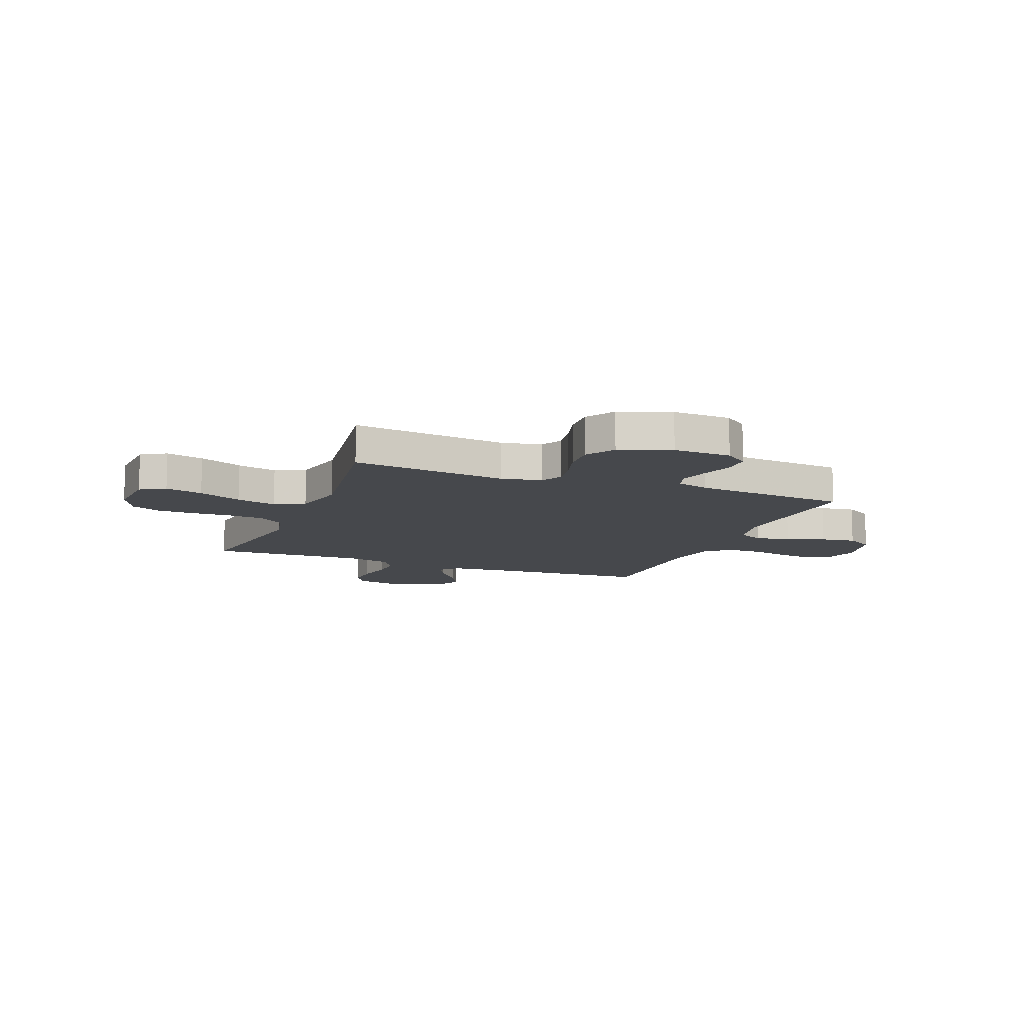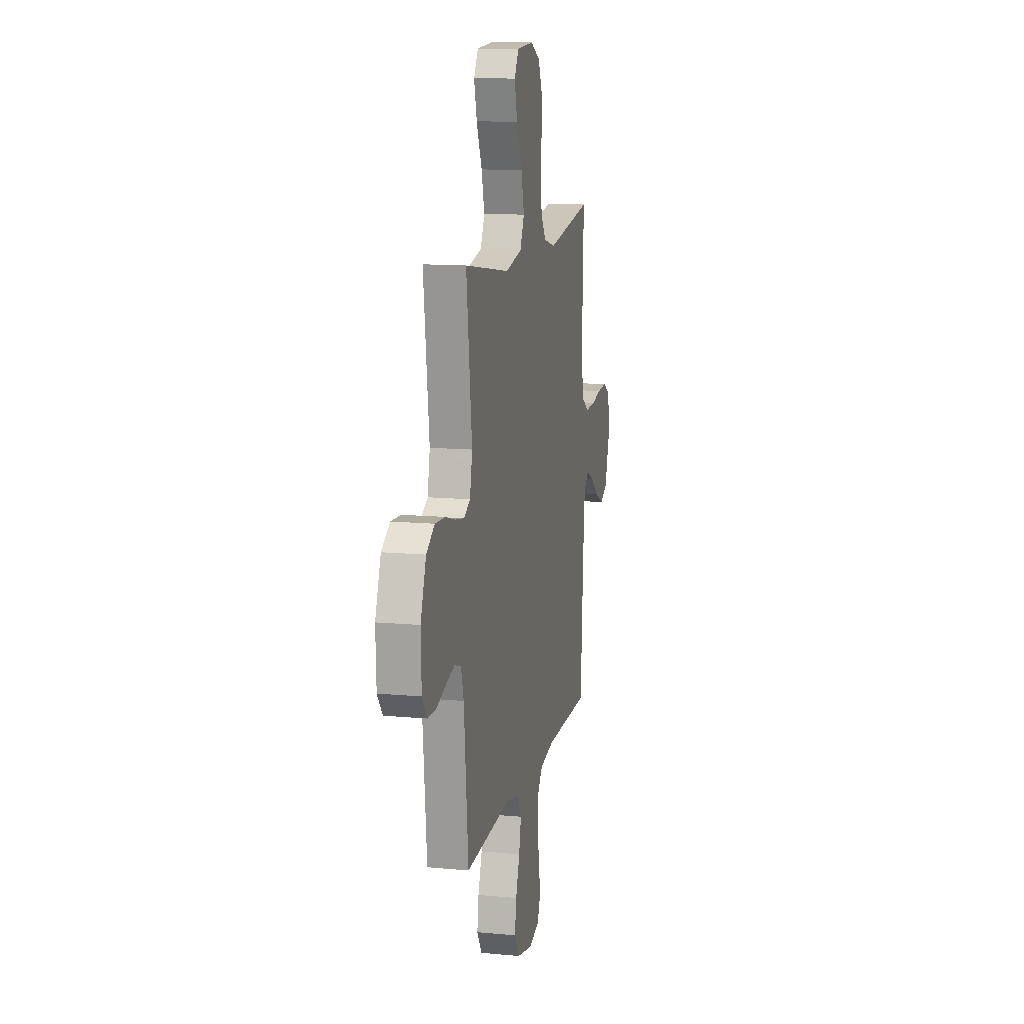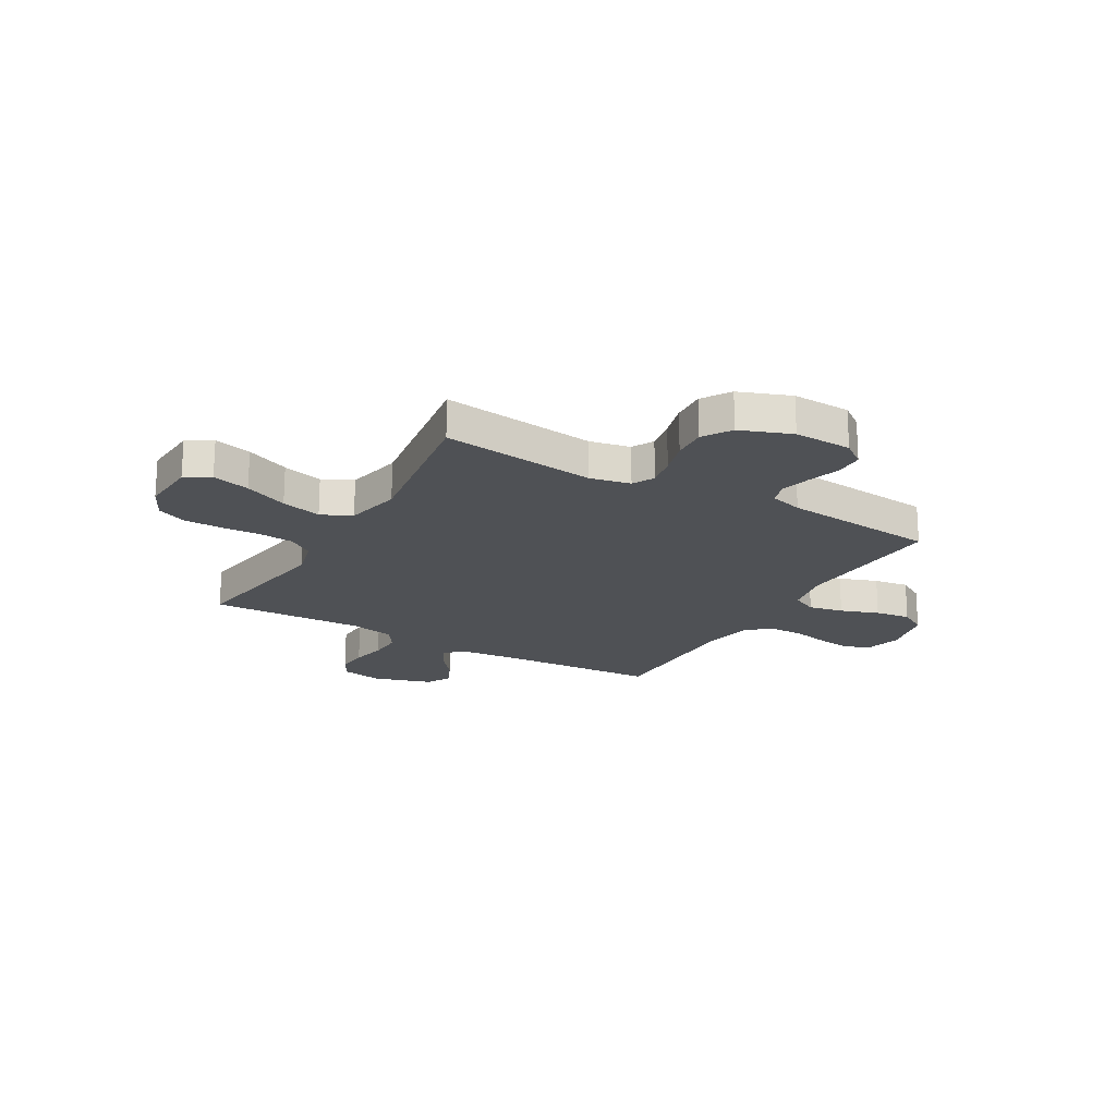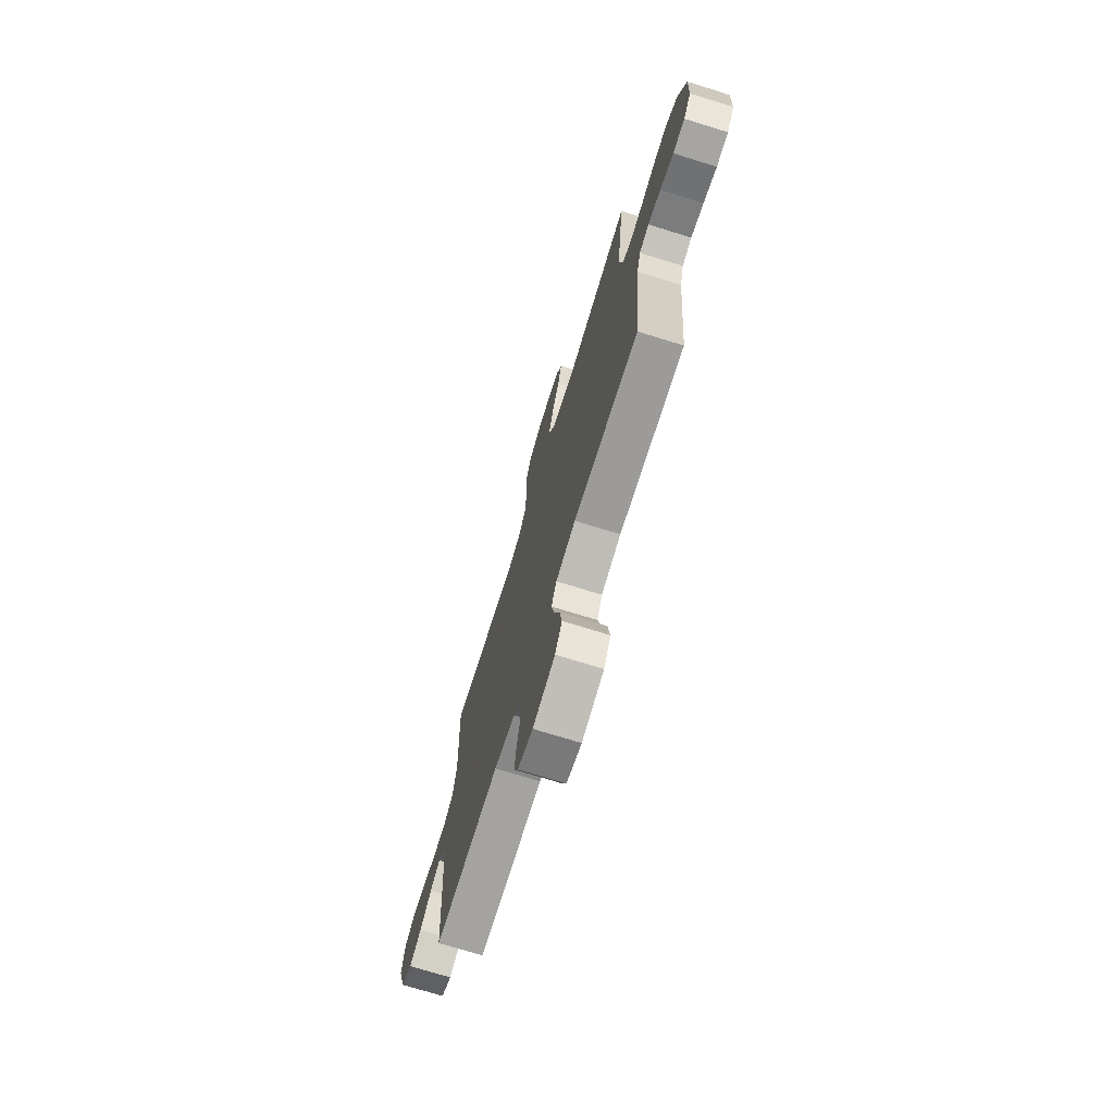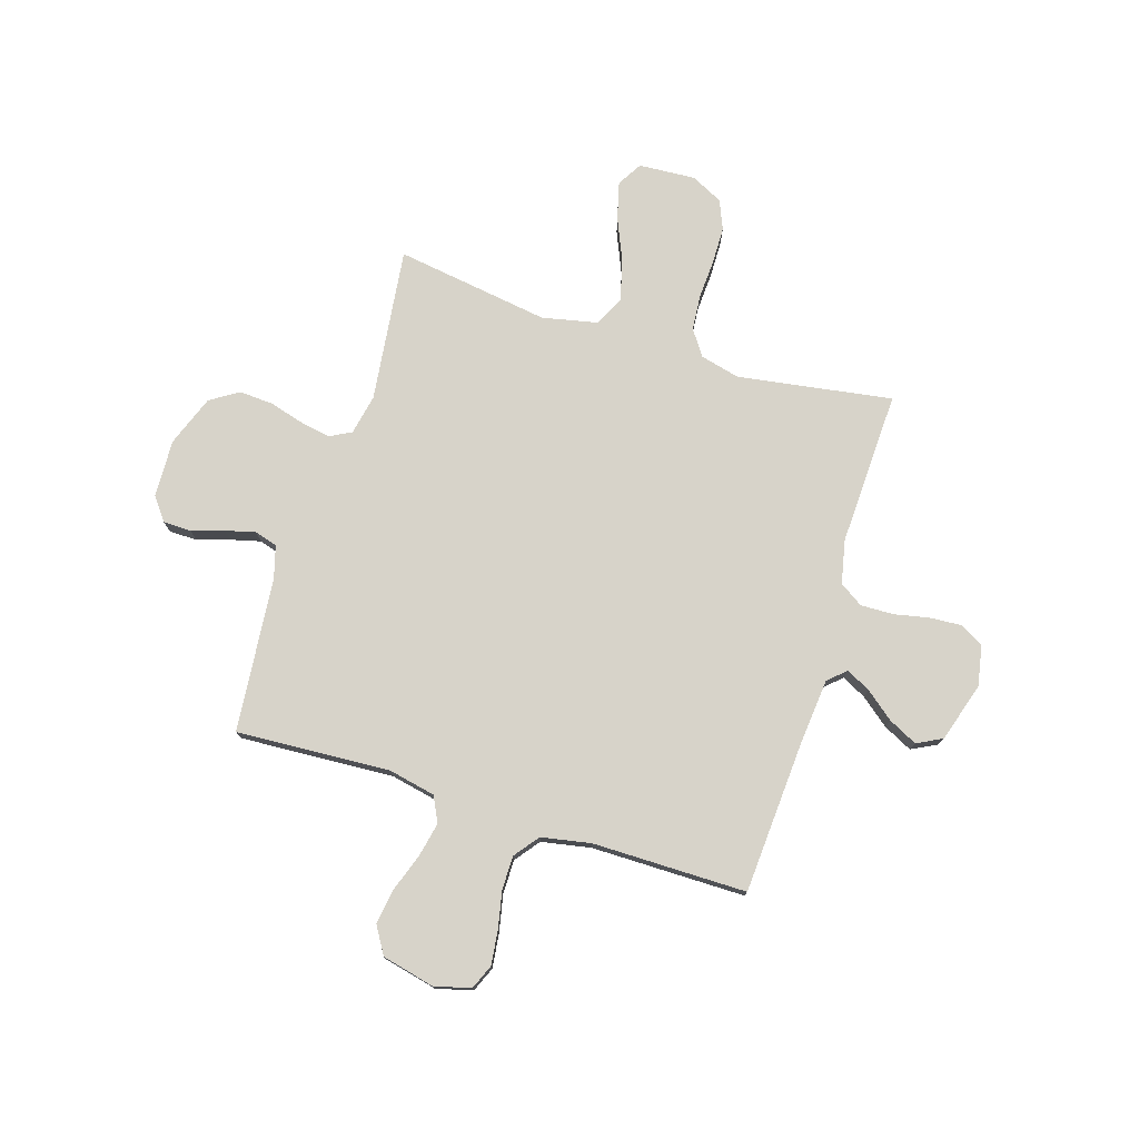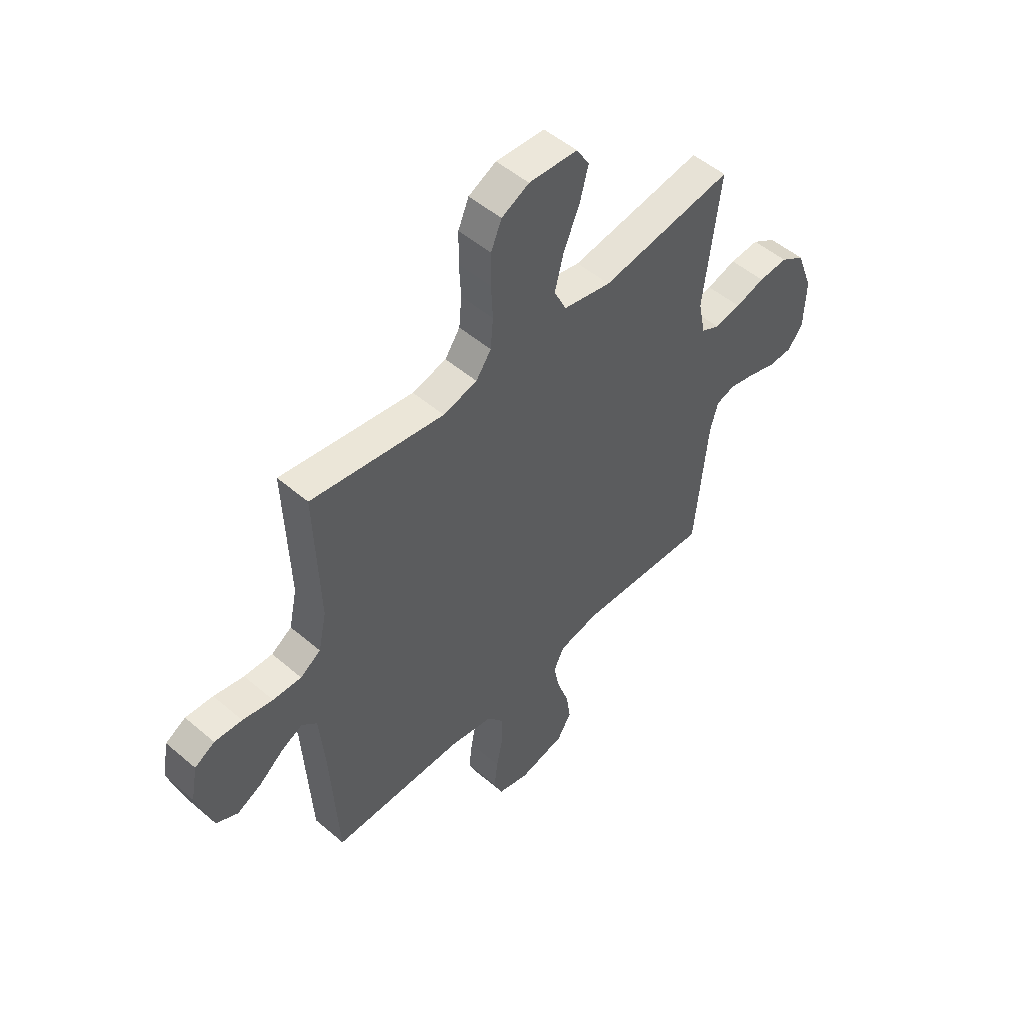
<metadata>
{"format":"obj","ext":"obj","renderer":"f3d","projection":"perspective","resolution":1024,"background":"white","views":[{"elev":-11.1,"azim":68.5,"up":"+Y"},{"elev":12.6,"azim":102.2,"up":"+Z"},{"elev":-20.0,"azim":60.0,"up":"+Y"},{"elev":-72.9,"azim":72.8,"up":"+Z"},{"elev":76.3,"azim":-162.6,"up":"+Y"},{"elev":51.0,"azim":-47.0,"up":"+Z"}]}
</metadata>
<code>
v 0.5 0.07 0.5
v 0.463 0.07 0.2
v 0.479 0.07 0.122
v 0.521 0.07 0.1
v 0.58 0.07 0.111
v 0.647 0.07 0.13
v 0.713 0.07 0.134
v 0.768 0.07 0.099
v 0.805 0.07 0
v 0.801 0.07 -0.112
v 0.767 0.07 -0.157
v 0.712 0.07 -0.158
v 0.65 0.07 -0.138
v 0.591 0.07 -0.123
v 0.547 0.07 -0.136
v 0.529 0.07 -0.2
v 0.5 0.07 -0.5
v 0.2 0.07 -0.483
v 0.109 0.07 -0.502
v 0.085 0.07 -0.551
v 0.099 0.07 -0.618
v 0.125 0.07 -0.692
v 0.135 0.07 -0.76
v 0.103 0.07 -0.813
v 0 0.07 -0.837
v -0.07 0.07 -0.818
v -0.09 0.07 -0.77
v -0.082 0.07 -0.704
v -0.067 0.07 -0.632
v -0.067 0.07 -0.566
v -0.104 0.07 -0.518
v -0.2 0.07 -0.5
v -0.5 0.07 -0.5
v -0.518 0.07 -0.2
v -0.53 0.07 -0.075
v -0.564 0.07 -0.044
v -0.611 0.07 -0.068
v -0.666 0.07 -0.112
v -0.722 0.07 -0.14
v -0.771 0.07 -0.115
v -0.807 0.07 0
v -0.792 0.07 0.079
v -0.747 0.07 0.105
v -0.685 0.07 0.101
v -0.617 0.07 0.087
v -0.553 0.07 0.085
v -0.507 0.07 0.115
v -0.489 0.07 0.2
v -0.5 0.07 0.5
v -0.2 0.07 0.453
v -0.123 0.07 0.472
v -0.089 0.07 0.521
v -0.083 0.07 0.589
v -0.087 0.07 0.665
v -0.086 0.07 0.738
v -0.062 0.07 0.795
v 0 0.07 0.826
v 0.11 0.07 0.819
v 0.139 0.07 0.771
v 0.12 0.07 0.698
v 0.084 0.07 0.614
v 0.064 0.07 0.536
v 0.092 0.07 0.478
v 0.2 0.07 0.455
v 0.5 0 0.5
v 0.463 0 0.2
v 0.479 0 0.122
v 0.521 0 0.1
v 0.58 0 0.111
v 0.647 0 0.13
v 0.713 0 0.134
v 0.768 0 0.099
v 0.805 0 0
v 0.801 0 -0.112
v 0.767 0 -0.157
v 0.712 0 -0.158
v 0.65 0 -0.138
v 0.591 0 -0.123
v 0.547 0 -0.136
v 0.529 0 -0.2
v 0.5 0 -0.5
v 0.2 0 -0.483
v 0.109 0 -0.502
v 0.085 0 -0.551
v 0.099 0 -0.618
v 0.125 0 -0.692
v 0.135 0 -0.76
v 0.103 0 -0.813
v 0 0 -0.837
v -0.07 0 -0.818
v -0.09 0 -0.77
v -0.082 0 -0.704
v -0.067 0 -0.632
v -0.067 0 -0.566
v -0.104 0 -0.518
v -0.2 0 -0.5
v -0.5 0 -0.5
v -0.518 0 -0.2
v -0.53 0 -0.075
v -0.564 0 -0.044
v -0.611 0 -0.068
v -0.666 0 -0.112
v -0.722 0 -0.14
v -0.771 0 -0.115
v -0.807 0 0
v -0.792 0 0.079
v -0.747 0 0.105
v -0.685 0 0.101
v -0.617 0 0.087
v -0.553 0 0.085
v -0.507 0 0.115
v -0.489 0 0.2
v -0.5 0 0.5
v -0.2 0 0.453
v -0.123 0 0.472
v -0.089 0 0.521
v -0.083 0 0.589
v -0.087 0 0.665
v -0.086 0 0.738
v -0.062 0 0.795
v 0 0 0.826
v 0.11 0 0.819
v 0.139 0 0.771
v 0.12 0 0.698
v 0.084 0 0.614
v 0.064 0 0.536
v 0.092 0 0.478
v 0.2 0 0.455
f 58 59 60 61
f 58 61 62
f 57 58 62
f 56 57 62
f 53 54 55 56
f 52 53 56 62
f 51 52 62 63
f 48 49 50
f 47 48 50 51
f 42 43 44 45
f 42 45 46
f 41 42 46
f 40 41 46
f 37 38 39 40
f 36 37 40 46
f 35 36 46 47
f 32 33 34
f 31 32 34 35
f 26 27 28 29
f 24 25 26 29
f 24 29 30
f 21 22 23 24
f 20 21 24 30
f 19 20 30 31
f 16 17 18
f 15 16 18 19
f 10 11 12 13
f 10 13 14
f 9 10 14
f 8 9 14 15
f 5 6 7 8
f 4 5 8 15
f 64 1 2
f 64 2 3
f 63 64 3
f 51 63 3
f 47 51 3
f 19 31 35 47
f 15 19 47
f 3 4 15 47
f 125 124 123 122
f 126 125 122
f 126 122 121
f 126 121 120
f 120 119 118 117
f 126 120 117 116
f 127 126 116 115
f 114 113 112
f 115 114 112 111
f 109 108 107 106
f 110 109 106
f 110 106 105
f 110 105 104
f 104 103 102 101
f 110 104 101 100
f 111 110 100 99
f 98 97 96
f 99 98 96 95
f 93 92 91 90
f 93 90 89 88
f 94 93 88
f 88 87 86 85
f 94 88 85 84
f 95 94 84 83
f 82 81 80
f 83 82 80 79
f 77 76 75 74
f 78 77 74
f 78 74 73
f 79 78 73 72
f 72 71 70 69
f 79 72 69 68
f 66 65 128
f 67 66 128
f 67 128 127
f 67 127 115
f 67 115 111
f 111 99 95 83
f 111 83 79
f 111 79 68 67
f 1 65 66 2
f 2 66 67 3
f 3 67 68 4
f 4 68 69 5
f 5 69 70 6
f 6 70 71 7
f 7 71 72 8
f 8 72 73 9
f 9 73 74 10
f 10 74 75 11
f 11 75 76 12
f 12 76 77 13
f 13 77 78 14
f 14 78 79 15
f 15 79 80 16
f 16 80 81 17
f 17 81 82 18
f 18 82 83 19
f 19 83 84 20
f 20 84 85 21
f 21 85 86 22
f 22 86 87 23
f 23 87 88 24
f 24 88 89 25
f 25 89 90 26
f 26 90 91 27
f 27 91 92 28
f 28 92 93 29
f 29 93 94 30
f 30 94 95 31
f 31 95 96 32
f 32 96 97 33
f 33 97 98 34
f 34 98 99 35
f 35 99 100 36
f 36 100 101 37
f 37 101 102 38
f 38 102 103 39
f 39 103 104 40
f 40 104 105 41
f 41 105 106 42
f 42 106 107 43
f 43 107 108 44
f 44 108 109 45
f 45 109 110 46
f 46 110 111 47
f 47 111 112 48
f 48 112 113 49
f 49 113 114 50
f 50 114 115 51
f 51 115 116 52
f 52 116 117 53
f 53 117 118 54
f 54 118 119 55
f 55 119 120 56
f 56 120 121 57
f 57 121 122 58
f 58 122 123 59
f 59 123 124 60
f 60 124 125 61
f 61 125 126 62
f 62 126 127 63
f 63 127 128 64
f 64 128 65 1

</code>
